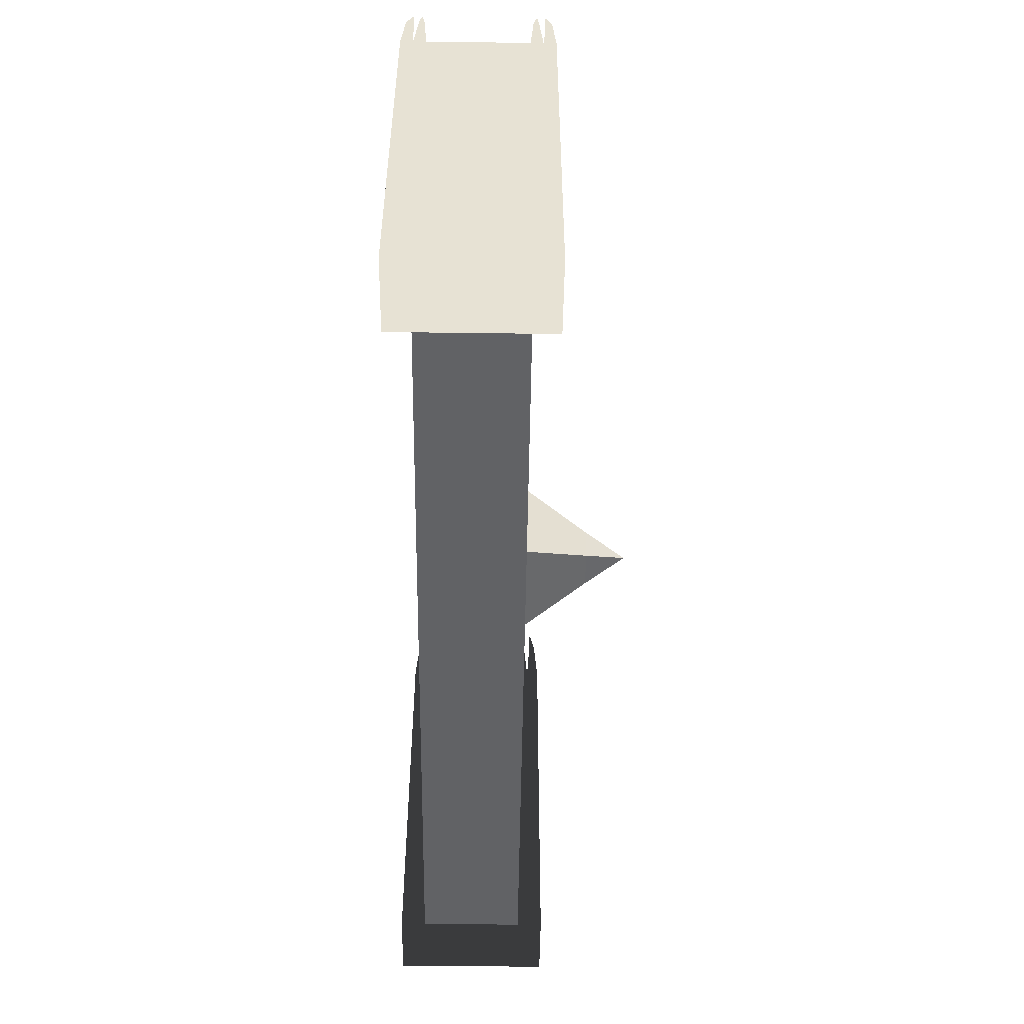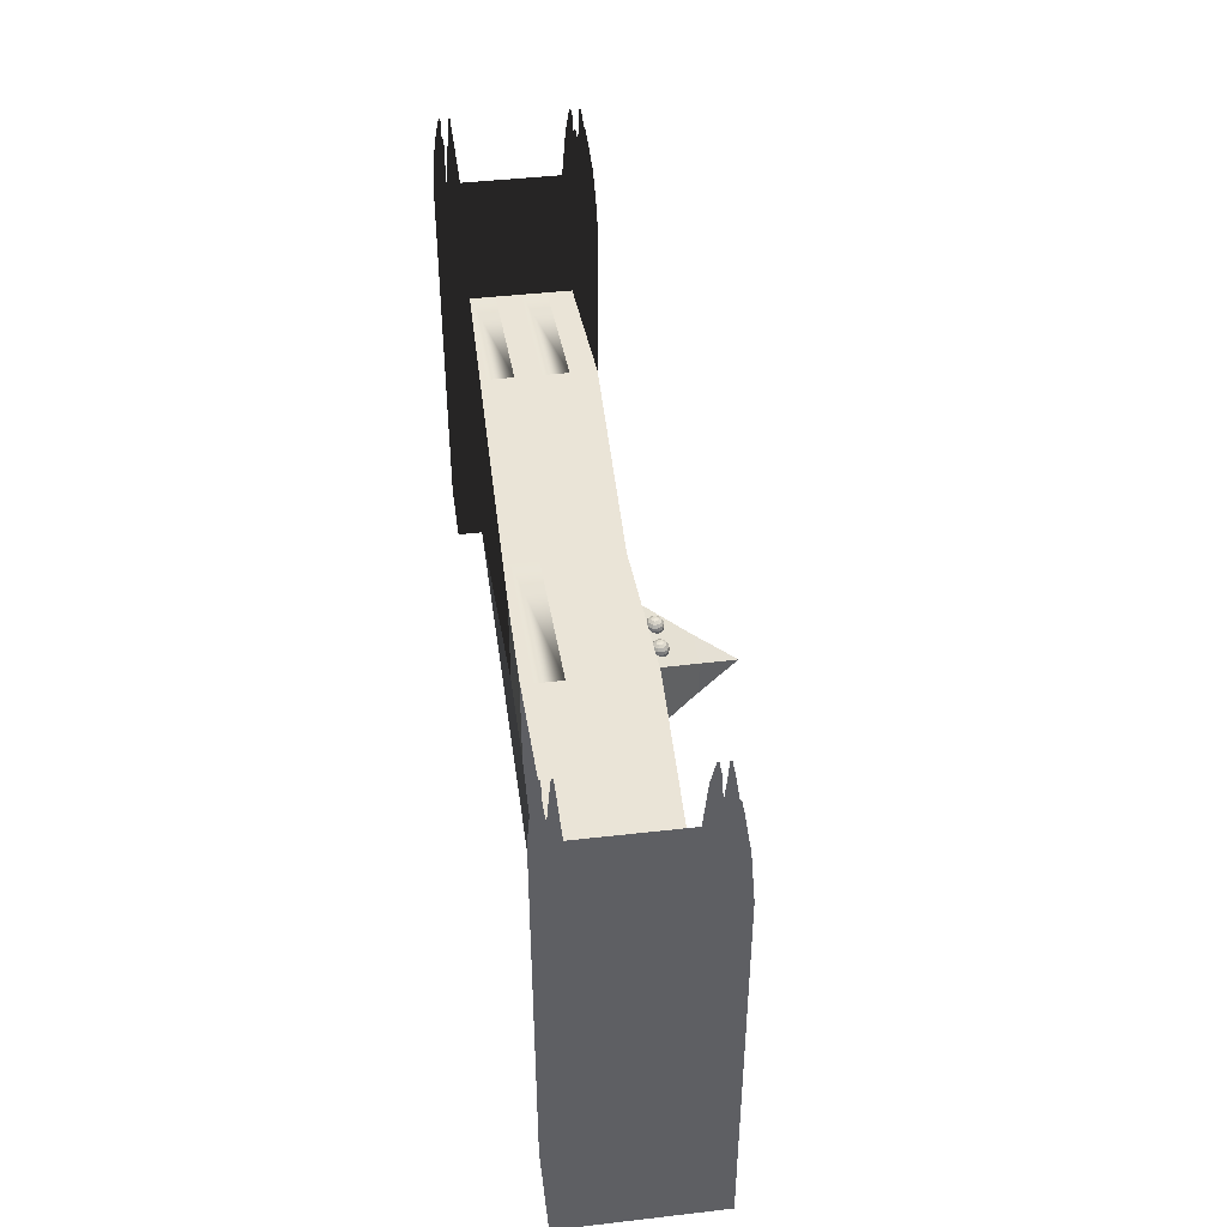
<metadata>
{"format":"obj","ext":"obj","renderer":"f3d","projection":"perspective","resolution":1024,"background":"white","views":[{"elev":-50.6,"azim":89.2,"up":"+Y"},{"elev":43.8,"azim":82.3,"up":"+Y"}]}
</metadata>
<code>
v 0.3703 2.445 -2.262
v 0.3703 1.705 -2.262
v 0 2.075 -3.044
v -0.3703 1.705 -2.262
v -0.3703 2.445 -2.262
o tip_Cube.001
f 1 2 3
f 2 4 3
f 5 1 3
f 4 5 3
v -1 1.075 1
v -1 3.075 1
v -1 3.075 -1
v -1 1.075 -1
v 1 3.075 -1
v 1 1.075 -1
v 0 2.075 -3
v 1 3.075 1
v 1 1.075 1
v -7.68 -1.175 1
v -7.68 4.892 1
v -7.68 4.892 -1
v -7.68 -1.175 -1
v 7.68 4.892 -1
v 7.68 -1.175 -1
v 7.68 4.892 1
v 7.68 -1.175 1
v -9.13 -1.175 1
v -9.13 5.325 1
v -9.13 5.325 -1
v -9.13 -1.175 -1
v 9.13 5.325 -1
v 9.13 -1.175 -1
v 9.13 5.325 1
v 9.13 -1.175 1
v -7.68 6.585 1
v -7.68 6.585 -1
v -9.13 6.585 1
v -9.13 6.585 -1
v 7.68 6.585 -1
v 7.68 6.585 1
v 9.13 6.585 -1
v 9.13 6.585 1
v 0 4.918 1
v -7.68 4.892 0
v 0 4.918 -1
v 7.68 4.892 0
v 0 4.918 0
v 3.84 5.886 1
v 0 4.918 0.5
v 3.84 5.886 0
v 7.68 4.892 0.5
v -3.84 5.886 1
v -7.68 4.892 0.5
v -3.84 5.886 0
v -7.68 4.892 -0.5
v -3.84 5.886 -1
v 0 4.918 -0.5
v 3.84 5.886 -1
v 7.68 4.892 -0.5
v 3.84 5.886 0.5
v -3.84 5.886 0.5
v -3.84 5.886 -0.5
v 3.84 5.886 -0.5
v -7.68 4.892 -1.5
v -7.68 -1.175 -1.5
v -9.13 5.325 -1.5
v -9.13 -1.175 -1.5
v -7.68 6.585 -1.5
v -9.13 6.585 -1.5
v -7.68 -1.175 1.5
v -7.68 4.892 1.5
v -9.13 -1.175 1.5
v -9.13 5.325 1.5
v -7.68 6.585 1.5
v -9.13 6.585 1.5
v 7.68 4.892 1.5
v 7.68 -1.175 1.5
v 9.13 5.325 1.5
v 9.13 -1.175 1.5
v 7.68 6.585 1.5
v 9.13 6.585 1.5
v 7.68 4.892 -1.5
v 7.68 -1.175 -1.5
v 9.13 5.325 -1.5
v 9.13 -1.175 -1.5
v 7.68 6.585 -1.5
v 9.13 6.585 -1.5
v -8.405 6.585 -1
v -8.405 6.585 1
v 8.405 6.585 1
v 8.405 6.585 -1
v -8.405 6.585 -1.5
v -8.405 6.585 1.5
v 8.405 6.585 1.5
v 8.405 6.585 -1.5
v -9.13 6.585 -1.25
v -7.68 6.585 -1.25
v -7.68 6.585 1.25
v -9.13 6.585 1.25
v 9.13 6.585 1.25
v 7.68 6.585 1.25
v 7.68 6.585 -1.25
v 9.13 6.585 -1.25
v -8.405 6.585 -1.25
v -8.405 6.585 1.25
v 8.405 6.585 1.25
v 8.405 6.585 -1.25
v -7.752 7.562 -1.43
v -8.332 7.562 -1.43
v -7.752 7.581 -1.32
v -8.332 7.581 -1.32
v -7.752 7.581 -1.07
v -8.332 7.581 -1.07
v -7.752 7.562 -1.18
v -8.332 7.562 -1.18
v -9.057 7.581 -1.07
v -8.477 7.581 -1.07
v -9.057 7.562 -1.18
v -8.477 7.562 -1.18
v -9.057 7.562 -1.43
v -8.477 7.562 -1.43
v -9.057 7.581 -1.32
v -8.477 7.581 -1.32
v -9.057 7.562 1.43
v -8.477 7.562 1.43
v -9.057 7.581 1.32
v -8.477 7.581 1.32
v -9.057 7.581 1.07
v -8.477 7.581 1.07
v -9.057 7.562 1.18
v -8.477 7.562 1.18
v -7.752 7.581 1.07
v -8.332 7.581 1.07
v -7.752 7.562 1.18
v -8.332 7.562 1.18
v -7.752 7.562 1.43
v -8.332 7.562 1.43
v -7.752 7.581 1.32
v -8.332 7.581 1.32
v 7.752 7.562 1.43
v 8.332 7.562 1.43
v 7.752 7.581 1.32
v 8.332 7.581 1.32
v 7.752 7.581 1.07
v 8.332 7.581 1.07
v 7.752 7.562 1.18
v 8.332 7.562 1.18
v 9.057 7.581 1.07
v 8.477 7.581 1.07
v 9.057 7.562 1.18
v 8.477 7.562 1.18
v 9.057 7.562 1.43
v 8.477 7.562 1.43
v 9.057 7.581 1.32
v 8.477 7.581 1.32
v 9.057 7.562 -1.43
v 8.477 7.562 -1.43
v 9.057 7.581 -1.32
v 8.477 7.581 -1.32
v 9.057 7.581 -1.07
v 8.477 7.581 -1.07
v 9.057 7.562 -1.18
v 8.477 7.562 -1.18
v 7.752 7.581 -1.07
v 8.332 7.581 -1.07
v 7.752 7.562 -1.18
v 8.332 7.562 -1.18
v 7.752 7.562 -1.43
v 8.332 7.562 -1.43
v 7.752 7.581 -1.32
v 8.332 7.581 -1.32
v -7.941 8.188 -1.344
v -8.144 8.188 -1.344
v -7.941 8.205 -1.309
v -8.144 8.205 -1.309
v -7.941 8.205 -1.127
v -8.144 8.205 -1.127
v -7.941 8.188 -1.161
v -8.144 8.188 -1.161
v -8.869 8.205 -1.127
v -8.666 8.205 -1.127
v -8.869 8.188 -1.161
v -8.666 8.188 -1.161
v -8.869 8.188 -1.344
v -8.666 8.188 -1.344
v -8.869 8.205 -1.309
v -8.666 8.205 -1.309
v -8.869 8.188 1.344
v -8.666 8.188 1.344
v -8.869 8.205 1.309
v -8.666 8.205 1.309
v -8.869 8.205 1.127
v -8.666 8.205 1.127
v -8.869 8.188 1.161
v -8.666 8.188 1.161
v -7.941 8.205 1.127
v -8.144 8.205 1.127
v -7.941 8.188 1.161
v -8.144 8.188 1.161
v -7.941 8.188 1.344
v -8.144 8.188 1.344
v -7.941 8.205 1.309
v -8.144 8.205 1.309
v 7.941 8.188 1.344
v 8.144 8.188 1.344
v 7.941 8.205 1.309
v 8.144 8.205 1.309
v 7.941 8.205 1.127
v 8.144 8.205 1.127
v 7.941 8.188 1.161
v 8.144 8.188 1.161
v 8.869 8.205 1.127
v 8.666 8.205 1.127
v 8.869 8.188 1.161
v 8.666 8.188 1.161
v 8.869 8.188 1.344
v 8.666 8.188 1.344
v 8.869 8.205 1.309
v 8.666 8.205 1.309
v 8.869 8.188 -1.344
v 8.666 8.188 -1.344
v 8.869 8.205 -1.309
v 8.666 8.205 -1.309
v 8.869 8.205 -1.127
v 8.666 8.205 -1.127
v 8.869 8.188 -1.161
v 8.666 8.188 -1.161
v 7.941 8.205 -1.127
v 8.144 8.205 -1.127
v 7.941 8.188 -1.161
v 8.144 8.188 -1.161
v 7.941 8.188 -1.344
v 8.144 8.188 -1.344
v 7.941 8.205 -1.309
v 8.144 8.205 -1.309
o Cube
f 23 24 25 26
f 10 11 12
f 28 27 29 30
f 14 13 7 6
f 18 20 22 15
f 47 56 44 21
f 56 45 39 44
f 46 43 45 56
f 42 46 56 47
f 45 57 48 39
f 57 49 16 48
f 50 40 49 57
f 43 50 57 45
f 53 58 50 43
f 58 51 40 50
f 52 17 51 58
f 41 52 58 53
f 55 59 46 42
f 59 53 43 46
f 54 41 53 59
f 19 54 59 55
f 11 9 12
f 8 10 12
f 9 8 12
f 17 8 9 18
f 15 6 7 16
f 21 13 14 22
f 20 11 10 19
f 22 14 6 15
f 18 9 11 20
f 7 48 16
f 7 39 48
f 13 44 39
f 13 21 44
f 7 13 39
f 10 54 19
f 10 41 54
f 8 52 41
f 8 17 52
f 10 8 41
f 62 60 61 63
f 33 85 84 34
f 85 31 32 84
f 68 66 67 69
f 26 18 15 23
f 74 72 73 75
f 37 87 86 38
f 87 35 36 86
f 81 79 78 80
f 30 22 20 28
f 60 88 64
f 62 65 88
f 60 62 88
f 32 51 17
f 32 40 51
f 31 49 40
f 31 16 49
f 32 31 40
f 69 89 71
f 67 70 89
f 69 67 89
f 34 25 24 33
f 72 90 76
f 74 77 90
f 72 74 90
f 36 47 21
f 36 42 47
f 35 55 42
f 35 19 55
f 36 35 42
f 80 91 83
f 78 82 91
f 80 78 91
f 38 29 27 37
f 61 18 26 63
f 60 17 18 61
f 63 26 25 62
f 62 92 65
f 25 34 92
f 62 25 92
f 17 93 32
f 60 64 93
f 17 60 93
f 169 171 170 168
f 175 173 172 174
f 178 176 177 179
f 180 182 183 181
f 66 15 16 67
f 68 23 15 66
f 69 24 23 68
f 67 94 70
f 16 31 94
f 67 16 94
f 24 95 33
f 69 71 95
f 24 69 95
f 185 187 186 184
f 191 189 188 190
f 194 192 193 195
f 196 198 199 197
f 73 22 30 75
f 72 21 22 73
f 75 30 29 74
f 74 96 77
f 29 38 96
f 74 29 96
f 21 97 36
f 72 76 97
f 21 72 97
f 201 203 202 200
f 207 205 204 206
f 210 208 209 211
f 212 214 215 213
f 79 20 19 78
f 81 28 20 79
f 80 27 28 81
f 78 98 82
f 19 35 98
f 78 19 98
f 27 99 37
f 80 83 99
f 27 80 99
f 217 219 218 216
f 223 221 220 222
f 226 224 225 227
f 228 230 231 229
f 106 93 64 104
f 107 100 93 106
f 105 88 100 107
f 104 64 88 105
f 108 32 93 110
f 109 84 32 108
f 111 100 84 109
f 110 93 100 111
f 113 84 100 115
f 112 34 84 113
f 114 92 34 112
f 115 100 92 114
f 119 100 88 117
f 118 92 100 119
f 116 65 92 118
f 117 88 65 116
f 122 95 71 120
f 123 101 95 122
f 121 89 101 123
f 120 71 89 121
f 124 33 95 126
f 125 85 33 124
f 127 101 85 125
f 126 95 101 127
f 129 85 101 131
f 128 31 85 129
f 130 94 31 128
f 131 101 94 130
f 135 101 89 133
f 134 94 101 135
f 132 70 94 134
f 133 89 70 132
f 138 97 76 136
f 139 102 97 138
f 137 90 102 139
f 136 76 90 137
f 140 36 97 142
f 141 86 36 140
f 143 102 86 141
f 142 97 102 143
f 145 86 102 147
f 144 38 86 145
f 146 96 38 144
f 147 102 96 146
f 151 102 90 149
f 150 96 102 151
f 148 77 96 150
f 149 90 77 148
f 154 99 83 152
f 155 103 99 154
f 153 91 103 155
f 152 83 91 153
f 156 37 99 158
f 157 87 37 156
f 159 103 87 157
f 158 99 103 159
f 161 87 103 163
f 160 35 87 161
f 162 98 35 160
f 163 103 98 162
f 167 103 91 165
f 166 98 103 167
f 164 82 98 166
f 165 91 82 164
f 170 106 104 168
f 171 107 106 170
f 169 105 107 171
f 168 104 105 169
f 172 108 110 174
f 173 109 108 172
f 175 111 109 173
f 174 110 111 175
f 177 113 115 179
f 176 112 113 177
f 178 114 112 176
f 179 115 114 178
f 183 119 117 181
f 182 118 119 183
f 180 116 118 182
f 181 117 116 180
f 186 122 120 184
f 187 123 122 186
f 185 121 123 187
f 184 120 121 185
f 188 124 126 190
f 189 125 124 188
f 191 127 125 189
f 190 126 127 191
f 193 129 131 195
f 192 128 129 193
f 194 130 128 192
f 195 131 130 194
f 199 135 133 197
f 198 134 135 199
f 196 132 134 198
f 197 133 132 196
f 202 138 136 200
f 203 139 138 202
f 201 137 139 203
f 200 136 137 201
f 204 140 142 206
f 205 141 140 204
f 207 143 141 205
f 206 142 143 207
f 209 145 147 211
f 208 144 145 209
f 210 146 144 208
f 211 147 146 210
f 215 151 149 213
f 214 150 151 215
f 212 148 150 214
f 213 149 148 212
f 218 154 152 216
f 219 155 154 218
f 217 153 155 219
f 216 152 153 217
f 220 156 158 222
f 221 157 156 220
f 223 159 157 221
f 222 158 159 223
f 225 161 163 227
f 224 160 161 225
f 226 162 160 224
f 227 163 162 226
f 231 167 165 229
f 230 166 167 231
f 228 164 166 230
f 229 165 164 228
v -0.3 2.96 -1.675
v -0.3 2.905 -1.713
v -0.3 2.773 -1.713
v -0.3 2.679 -1.619
v -0.2748 2.998 -1.614
v -0.2534 2.96 -1.666
v -0.2391 2.905 -1.701
v -0.234 2.839 -1.713
v -0.2391 2.773 -1.701
v -0.2534 2.717 -1.666
v -0.2748 2.679 -1.614
v -0.2534 2.998 -1.6
v -0.2138 2.96 -1.64
v -0.1874 2.905 -1.666
v -0.1781 2.839 -1.675
v -0.1874 2.773 -1.666
v -0.2138 2.717 -1.64
v -0.2534 2.679 -1.6
v -0.2391 2.998 -1.579
v -0.1874 2.96 -1.6
v -0.1529 2.905 -1.614
v -0.1408 2.839 -1.619
v -0.1529 2.773 -1.614
v -0.1874 2.717 -1.6
v -0.2391 2.679 -1.579
v -0.234 2.998 -1.553
v -0.1781 2.96 -1.553
v -0.1408 2.905 -1.553
v -0.1276 2.839 -1.553
v -0.1408 2.773 -1.553
v -0.1781 2.717 -1.553
v -0.234 2.679 -1.553
v -0.2391 2.998 -1.528
v -0.1874 2.96 -1.507
v -0.1529 2.905 -1.493
v -0.1408 2.839 -1.487
v -0.1529 2.773 -1.493
v -0.1874 2.717 -1.507
v -0.2391 2.679 -1.528
v -0.2534 2.998 -1.507
v -0.2138 2.96 -1.467
v -0.1874 2.905 -1.441
v -0.1781 2.839 -1.432
v -0.1874 2.773 -1.441
v -0.2138 2.717 -1.467
v -0.2534 2.679 -1.507
v -0.2748 2.998 -1.493
v -0.2534 2.96 -1.441
v -0.2391 2.905 -1.406
v -0.234 2.839 -1.394
v -0.2391 2.773 -1.406
v -0.2534 2.717 -1.441
v -0.2748 2.679 -1.493
v -0.3 2.998 -1.487
v -0.3 2.96 -1.432
v -0.3 2.905 -1.394
v -0.3 2.839 -1.381
v -0.3 2.773 -1.394
v -0.3 2.717 -1.432
v -0.3 2.679 -1.487
v -0.3252 2.998 -1.493
v -0.3466 2.96 -1.441
v -0.3609 2.905 -1.406
v -0.366 2.839 -1.394
v -0.3609 2.773 -1.406
v -0.3466 2.717 -1.441
v -0.3252 2.679 -1.493
v -0.3466 2.998 -1.507
v -0.3862 2.96 -1.467
v -0.4126 2.905 -1.441
v -0.4219 2.839 -1.432
v -0.4126 2.773 -1.441
v -0.3862 2.717 -1.467
v -0.3466 2.679 -1.507
v -0.3609 2.998 -1.528
v -0.4126 2.96 -1.507
v -0.4471 2.905 -1.493
v -0.4592 2.839 -1.487
v -0.4471 2.773 -1.493
v -0.4126 2.717 -1.507
v -0.3609 2.679 -1.528
v -0.366 2.998 -1.553
v -0.4219 2.96 -1.553
v -0.4592 2.905 -1.553
v -0.4724 2.839 -1.553
v -0.4592 2.773 -1.553
v -0.4219 2.717 -1.553
v -0.366 2.679 -1.553
v -0.3609 2.998 -1.579
v -0.4126 2.96 -1.6
v -0.4471 2.905 -1.614
v -0.4592 2.839 -1.619
v -0.4471 2.773 -1.614
v -0.4126 2.717 -1.6
v -0.3609 2.679 -1.579
v -0.3466 2.998 -1.6
v -0.3862 2.96 -1.64
v -0.4126 2.905 -1.666
v -0.4219 2.839 -1.675
v -0.4126 2.773 -1.666
v -0.3862 2.717 -1.64
v -0.3466 2.679 -1.6
v -0.3252 2.998 -1.614
v -0.3466 2.96 -1.666
v -0.3609 2.905 -1.701
v -0.366 2.839 -1.713
v -0.3609 2.773 -1.701
v -0.3466 2.717 -1.666
v -0.3252 2.679 -1.614
v -0.3 3.011 -1.553
v -0.3 2.998 -1.619
v -0.3 2.839 -1.726
v -0.3 2.717 -1.675
v -0.3 2.666 -1.553
v 0.3 2.96 -1.675
v 0.3 2.905 -1.713
v 0.3 2.773 -1.713
v 0.3 2.679 -1.619
v 0.3252 2.998 -1.614
v 0.3466 2.96 -1.666
v 0.3609 2.905 -1.701
v 0.366 2.839 -1.713
v 0.3609 2.773 -1.701
v 0.3466 2.717 -1.666
v 0.3252 2.679 -1.614
v 0.3466 2.998 -1.6
v 0.3862 2.96 -1.64
v 0.4126 2.905 -1.666
v 0.4219 2.839 -1.675
v 0.4126 2.773 -1.666
v 0.3862 2.717 -1.64
v 0.3466 2.679 -1.6
v 0.3609 2.998 -1.579
v 0.4126 2.96 -1.6
v 0.4471 2.905 -1.614
v 0.4592 2.839 -1.619
v 0.4471 2.773 -1.614
v 0.4126 2.717 -1.6
v 0.3609 2.679 -1.579
v 0.366 2.998 -1.553
v 0.4219 2.96 -1.553
v 0.4592 2.905 -1.553
v 0.4724 2.839 -1.553
v 0.4592 2.773 -1.553
v 0.4219 2.717 -1.553
v 0.366 2.679 -1.553
v 0.3609 2.998 -1.528
v 0.4126 2.96 -1.507
v 0.4471 2.905 -1.493
v 0.4592 2.839 -1.488
v 0.4471 2.773 -1.493
v 0.4126 2.717 -1.507
v 0.3609 2.679 -1.528
v 0.3466 2.998 -1.507
v 0.3862 2.96 -1.467
v 0.4126 2.905 -1.441
v 0.4219 2.839 -1.432
v 0.4126 2.773 -1.441
v 0.3862 2.717 -1.467
v 0.3466 2.679 -1.507
v 0.3252 2.998 -1.493
v 0.3466 2.96 -1.441
v 0.3609 2.905 -1.406
v 0.366 2.839 -1.394
v 0.3609 2.773 -1.406
v 0.3466 2.717 -1.441
v 0.3252 2.679 -1.493
v 0.3 2.998 -1.488
v 0.3 2.96 -1.432
v 0.3 2.905 -1.394
v 0.3 2.839 -1.381
v 0.3 2.773 -1.394
v 0.3 2.717 -1.432
v 0.3 2.679 -1.488
v 0.2748 2.998 -1.493
v 0.2534 2.96 -1.441
v 0.2391 2.905 -1.406
v 0.234 2.839 -1.394
v 0.2391 2.773 -1.406
v 0.2534 2.717 -1.441
v 0.2748 2.679 -1.493
v 0.2534 2.998 -1.507
v 0.2138 2.96 -1.467
v 0.1874 2.905 -1.441
v 0.1781 2.839 -1.432
v 0.1874 2.773 -1.441
v 0.2138 2.717 -1.467
v 0.2534 2.679 -1.507
v 0.2391 2.998 -1.528
v 0.1874 2.96 -1.507
v 0.1529 2.905 -1.493
v 0.1408 2.839 -1.488
v 0.1529 2.773 -1.493
v 0.1874 2.717 -1.507
v 0.2391 2.679 -1.528
v 0.234 2.998 -1.553
v 0.1781 2.96 -1.553
v 0.1408 2.905 -1.553
v 0.1276 2.839 -1.553
v 0.1408 2.773 -1.553
v 0.1781 2.717 -1.553
v 0.234 2.679 -1.553
v 0.2391 2.998 -1.579
v 0.1874 2.96 -1.6
v 0.1529 2.905 -1.614
v 0.1408 2.839 -1.619
v 0.1529 2.773 -1.614
v 0.1874 2.717 -1.6
v 0.2391 2.679 -1.579
v 0.2534 2.998 -1.6
v 0.2138 2.96 -1.64
v 0.1874 2.905 -1.666
v 0.1781 2.839 -1.675
v 0.1874 2.773 -1.666
v 0.2138 2.717 -1.64
v 0.2534 2.679 -1.6
v 0.2748 2.998 -1.614
v 0.2534 2.96 -1.666
v 0.2391 2.905 -1.701
v 0.234 2.839 -1.713
v 0.2391 2.773 -1.701
v 0.2534 2.717 -1.666
v 0.2748 2.679 -1.614
v 0.3 3.011 -1.553
v 0.3 2.998 -1.619
v 0.3 2.839 -1.726
v 0.3 2.717 -1.675
v 0.3 2.666 -1.553
o Sphere.001_Sphere.002
f 235 344 241 242
f 234 343 239 240
f 233 232 237 238
f 342 341 236
f 345 235 242
f 344 234 240 241
f 343 233 238 239
f 232 342 236 237
f 345 242 249
f 241 240 247 248
f 239 238 245 246
f 237 236 243 244
f 242 241 248 249
f 240 239 246 247
f 238 237 244 245
f 236 341 243
f 246 245 252 253
f 244 243 250 251
f 249 248 255 256
f 247 246 253 254
f 245 244 251 252
f 243 341 250
f 345 249 256
f 248 247 254 255
f 256 255 262 263
f 254 253 260 261
f 252 251 258 259
f 250 341 257
f 345 256 263
f 255 254 261 262
f 253 252 259 260
f 251 250 257 258
f 259 258 265 266
f 257 341 264
f 345 263 270
f 262 261 268 269
f 260 259 266 267
f 258 257 264 265
f 263 262 269 270
f 261 260 267 268
f 345 270 277
f 269 268 275 276
f 267 266 273 274
f 265 264 271 272
f 270 269 276 277
f 268 267 274 275
f 266 265 272 273
f 264 341 271
f 272 271 278 279
f 277 276 283 284
f 275 274 281 282
f 273 272 279 280
f 271 341 278
f 345 277 284
f 276 275 282 283
f 274 273 280 281
f 284 283 290 291
f 282 281 288 289
f 280 279 286 287
f 278 341 285
f 345 284 291
f 283 282 289 290
f 281 280 287 288
f 279 278 285 286
f 285 341 292
f 345 291 298
f 290 289 296 297
f 288 287 294 295
f 286 285 292 293
f 291 290 297 298
f 289 288 295 296
f 287 286 293 294
f 297 296 303 304
f 295 294 301 302
f 293 292 299 300
f 298 297 304 305
f 296 295 302 303
f 294 293 300 301
f 292 341 299
f 345 298 305
f 305 304 311 312
f 303 302 309 310
f 301 300 307 308
f 299 341 306
f 345 305 312
f 304 303 310 311
f 302 301 308 309
f 300 299 306 307
f 310 309 316 317
f 308 307 314 315
f 306 341 313
f 345 312 319
f 311 310 317 318
f 309 308 315 316
f 307 306 313 314
f 312 311 318 319
f 345 319 326
f 318 317 324 325
f 316 315 322 323
f 314 313 320 321
f 319 318 325 326
f 317 316 323 324
f 315 314 321 322
f 313 341 320
f 323 322 329 330
f 321 320 327 328
f 326 325 332 333
f 324 323 330 331
f 322 321 328 329
f 320 341 327
f 345 326 333
f 325 324 331 332
f 333 332 339 340
f 331 330 337 338
f 329 328 335 336
f 327 341 334
f 345 333 340
f 332 331 338 339
f 330 329 336 337
f 328 327 334 335
f 336 335 232 233
f 334 341 342
f 345 340 235
f 339 338 234 344
f 337 336 233 343
f 335 334 342 232
f 340 339 344 235
f 338 337 343 234
f 349 458 355 356
f 348 457 353 354
f 347 346 351 352
f 456 455 350
f 459 349 356
f 458 348 354 355
f 457 347 352 353
f 346 456 350 351
f 459 356 363
f 355 354 361 362
f 353 352 359 360
f 351 350 357 358
f 356 355 362 363
f 354 353 360 361
f 352 351 358 359
f 350 455 357
f 360 359 366 367
f 358 357 364 365
f 363 362 369 370
f 361 360 367 368
f 359 358 365 366
f 357 455 364
f 459 363 370
f 362 361 368 369
f 370 369 376 377
f 368 367 374 375
f 366 365 372 373
f 364 455 371
f 459 370 377
f 369 368 375 376
f 367 366 373 374
f 365 364 371 372
f 373 372 379 380
f 371 455 378
f 459 377 384
f 376 375 382 383
f 374 373 380 381
f 372 371 378 379
f 377 376 383 384
f 375 374 381 382
f 459 384 391
f 383 382 389 390
f 381 380 387 388
f 379 378 385 386
f 384 383 390 391
f 382 381 388 389
f 380 379 386 387
f 378 455 385
f 386 385 392 393
f 391 390 397 398
f 389 388 395 396
f 387 386 393 394
f 385 455 392
f 459 391 398
f 390 389 396 397
f 388 387 394 395
f 398 397 404 405
f 396 395 402 403
f 394 393 400 401
f 392 455 399
f 459 398 405
f 397 396 403 404
f 395 394 401 402
f 393 392 399 400
f 399 455 406
f 459 405 412
f 404 403 410 411
f 402 401 408 409
f 400 399 406 407
f 405 404 411 412
f 403 402 409 410
f 401 400 407 408
f 411 410 417 418
f 409 408 415 416
f 407 406 413 414
f 412 411 418 419
f 410 409 416 417
f 408 407 414 415
f 406 455 413
f 459 412 419
f 419 418 425 426
f 417 416 423 424
f 415 414 421 422
f 413 455 420
f 459 419 426
f 418 417 424 425
f 416 415 422 423
f 414 413 420 421
f 424 423 430 431
f 422 421 428 429
f 420 455 427
f 459 426 433
f 425 424 431 432
f 423 422 429 430
f 421 420 427 428
f 426 425 432 433
f 459 433 440
f 432 431 438 439
f 430 429 436 437
f 428 427 434 435
f 433 432 439 440
f 431 430 437 438
f 429 428 435 436
f 427 455 434
f 437 436 443 444
f 435 434 441 442
f 440 439 446 447
f 438 437 444 445
f 436 435 442 443
f 434 455 441
f 459 440 447
f 439 438 445 446
f 447 446 453 454
f 445 444 451 452
f 443 442 449 450
f 441 455 448
f 459 447 454
f 446 445 452 453
f 444 443 450 451
f 442 441 448 449
f 450 449 346 347
f 448 455 456
f 459 454 349
f 453 452 348 458
f 451 450 347 457
f 449 448 456 346
f 454 453 458 349
f 452 451 457 348

</code>
